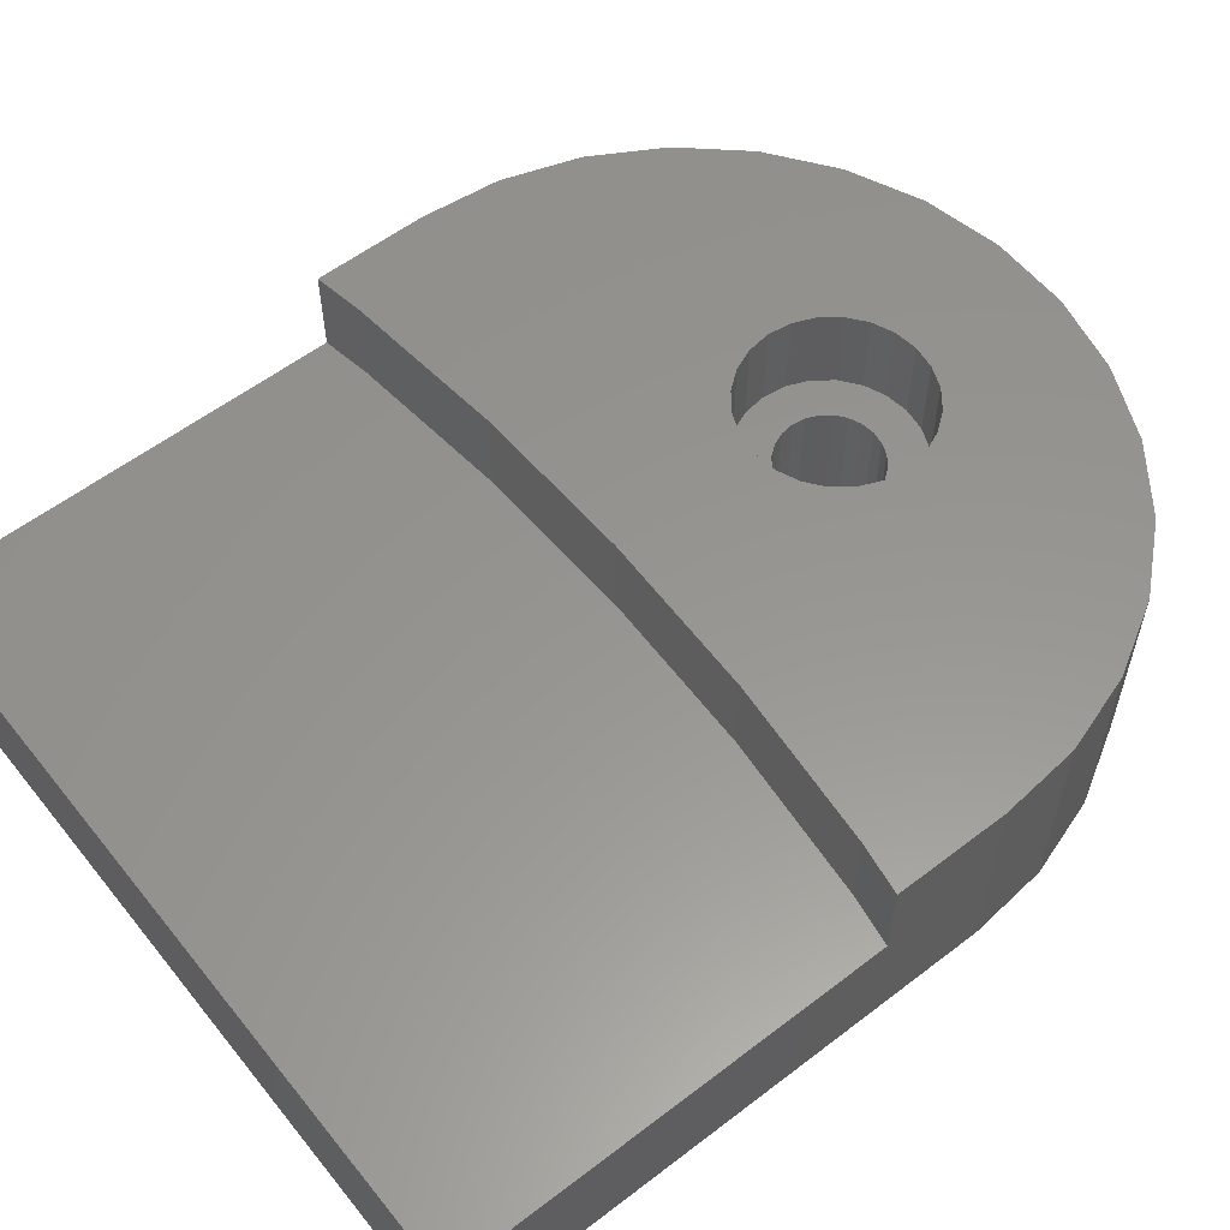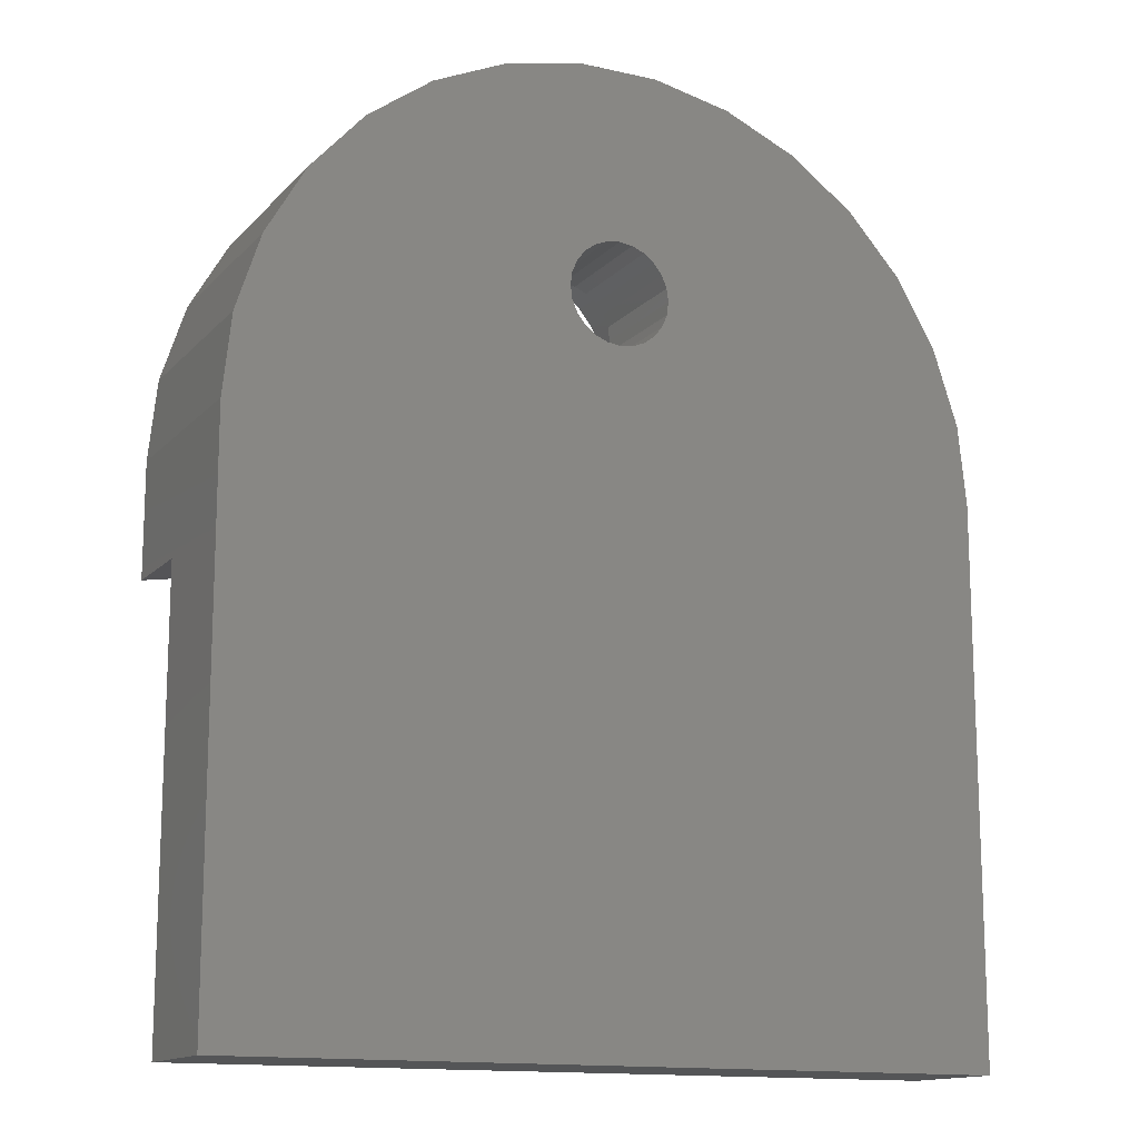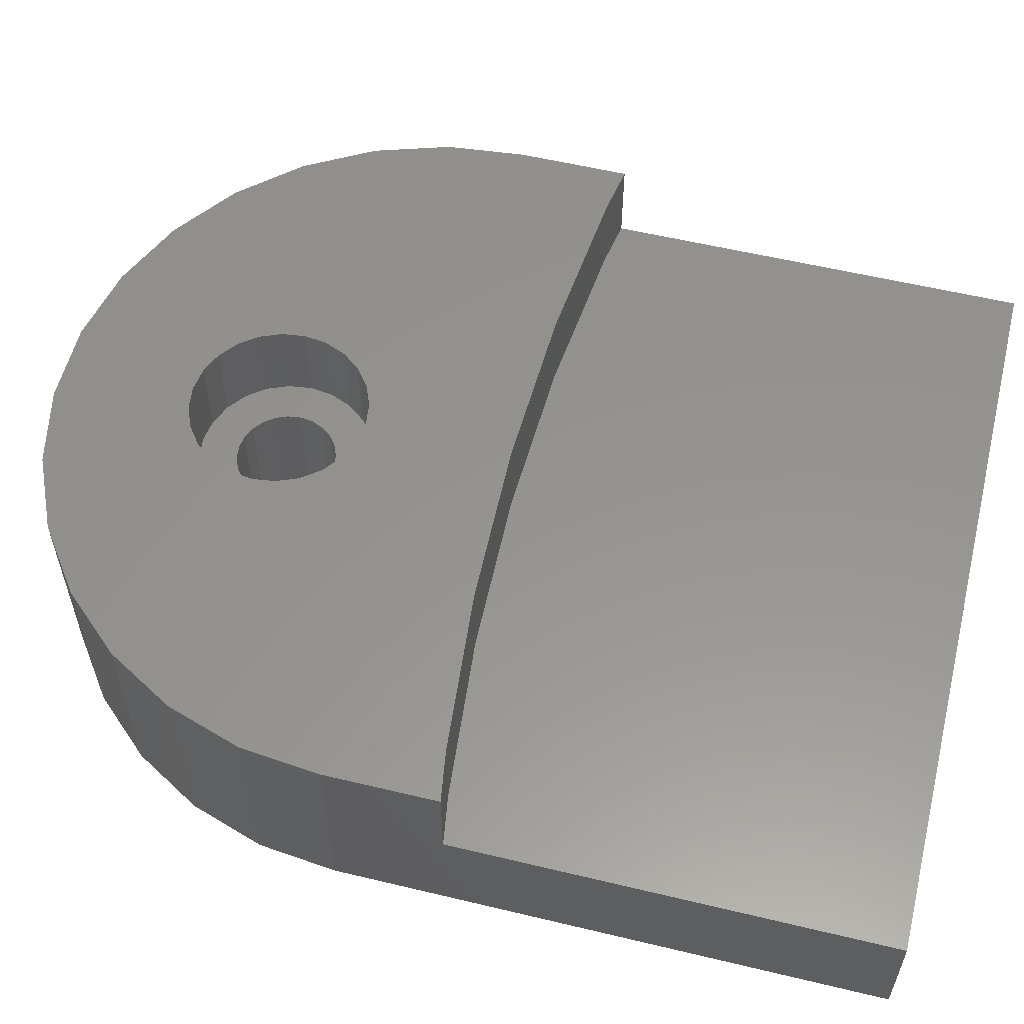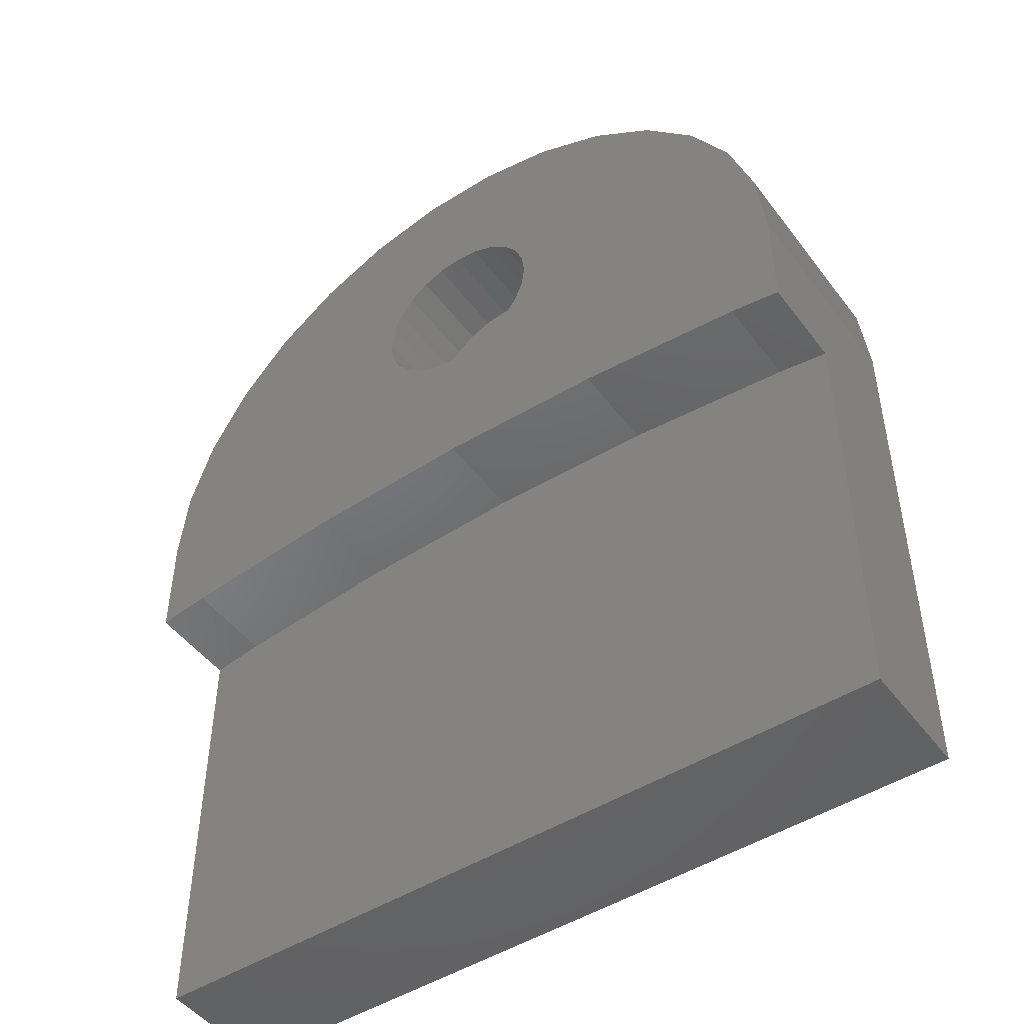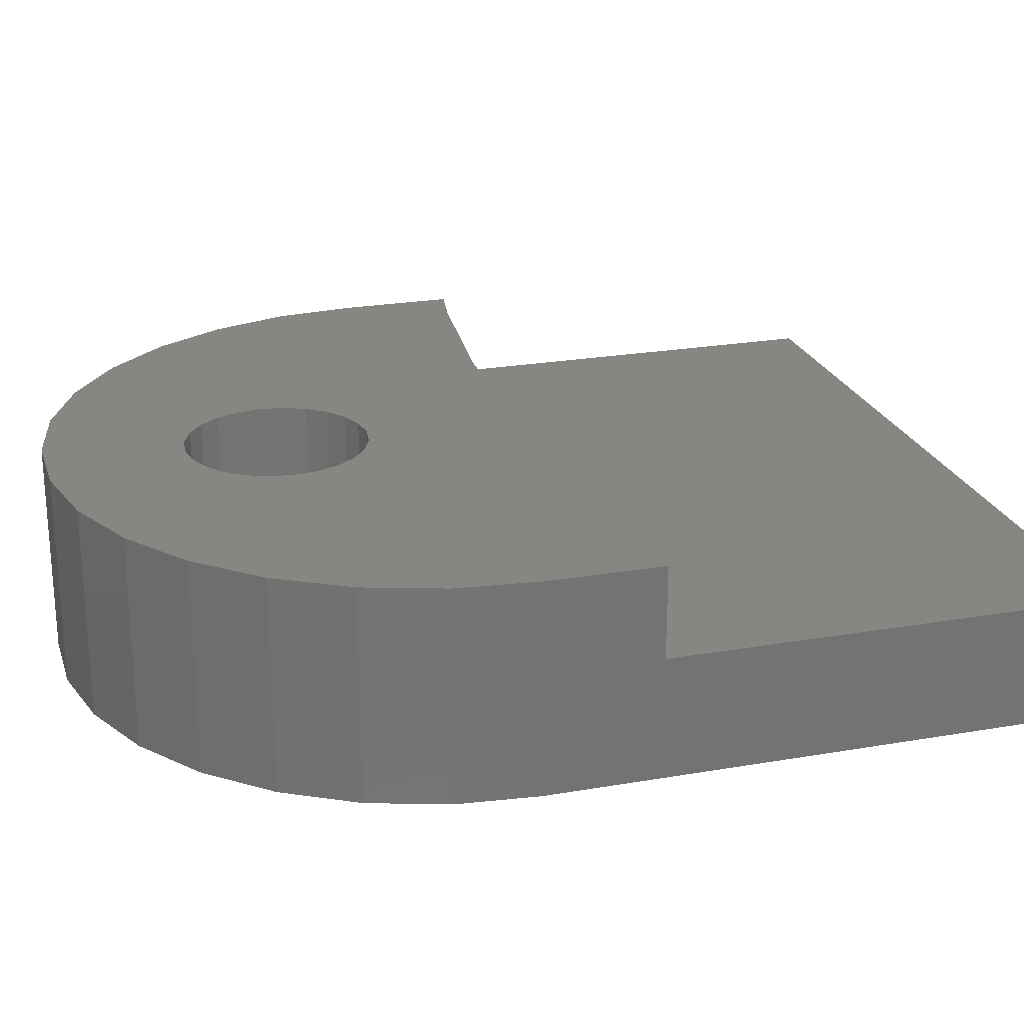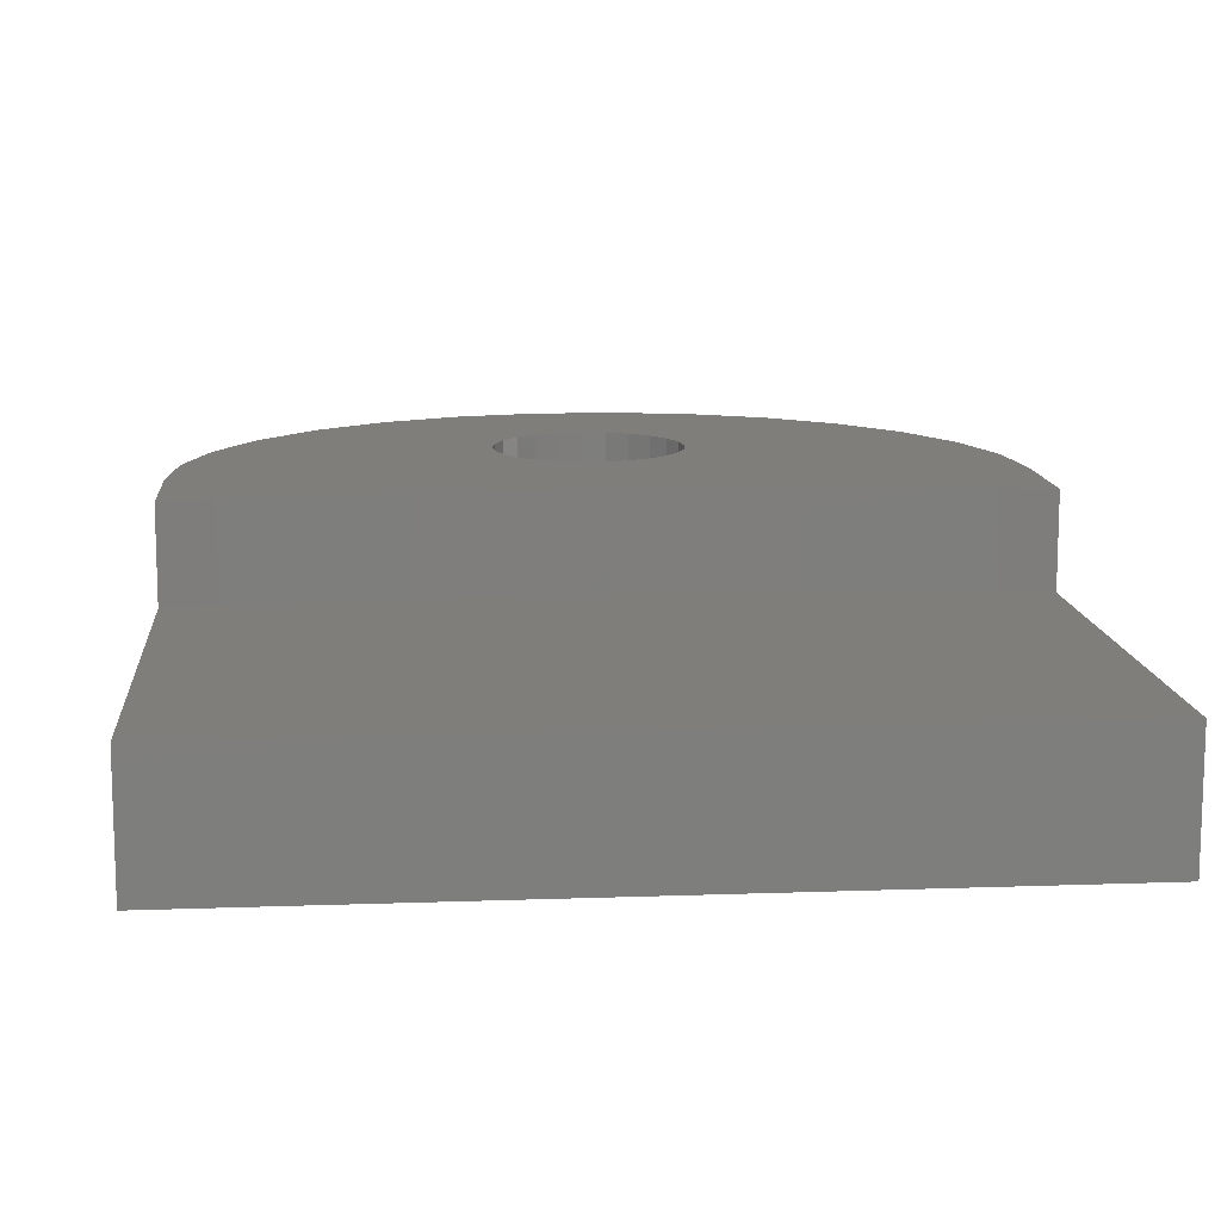
<metadata>
{"format":"stl","ext":"stl","renderer":"f3d","projection":"perspective","resolution":1024,"background":"white","views":[{"elev":57.8,"azim":51.6,"up":"+Z"},{"elev":-14.1,"azim":153.6,"up":"+Y"},{"elev":57.1,"azim":-76.0,"up":"+Z"},{"elev":-48.0,"azim":35.2,"up":"+Y"},{"elev":23.5,"azim":-106.3,"up":"+Z"},{"elev":12.2,"azim":-4.9,"up":"+Z"}]}
</metadata>
<code>
# stl→obj: 146 verts, 292 faces
v 1.642 0.44 4
v 1.7 -1.128e-14 0
v 1.7 -1.128e-14 4
v 1.642 0.44 0
v 0.44 -1.642 4
v 0.85 -1.472 0
v 0.44 -1.642 0
v 0.85 -1.472 4
v -0.44 -1.642 4
v 0 -1.7 0
v -0.44 -1.642 0
v 0 -1.7 4
v -0.85 -1.472 4
v -0.85 -1.472 0
v -1.202 -1.202 4
v -1.202 -1.202 0
v 1.202 1.202 4
v 1.472 0.85 0
v 1.472 0.85 4
v 1.202 1.202 0
v 1.202 -1.202 0
v 1.202 -1.202 4
v -1.642 0.44 0
v -1.7 -1.128e-14 4
v -1.7 -1.128e-14 0
v -1.642 0.44 4
v 1.642 -0.44 0
v 1.642 -0.44 4
v -1.472 0.85 0
v -1.472 0.85 4
v 1.472 -0.85 4
v 1.472 -0.85 0
v -2.256e-14 1.7 4
v -0.44 1.642 0
v -2.256e-14 1.7 0
v -0.44 1.642 4
v -0.85 1.472 0
v -0.85 1.472 4
v -1.472 -0.85 0
v -1.472 -0.85 4
v -1.202 1.202 0
v -1.202 1.202 4
v -1.642 -0.44 0
v -1.642 -0.44 4
v 0.85 1.472 0
v 0.85 1.472 4
v 0.44 1.642 0
v 0.44 1.642 4
v 12.7 -8.955 7
v 11.03 -8.679 4
v 12.7 -8.955 4
v 11.03 -8.679 7
v 5.527 -8.137 4
v 5.527 -8.137 7
v -12.7 -23.4 4
v -11.03 -8.679 4
v -12.7 -8.955 4
v 12.7 -23.4 4
v -5.526 -8.137 4
v 0.0001143 -7.956 4
v 0.0001143 -7.956 7
v -5.526 -8.137 7
v -11.03 -8.679 7
v -12.7 -8.955 7
v -12.42 -2.56 7
v -12.7 -5.2 7
v -11.6 -0.03444 7
v -10.27 2.265 7
v -8.498 4.238 7
v -6.35 5.799 7
v -3.925 6.878 7
v -2.898 -0.7765 7
v -3 -1.128e-14 7
v -2.598 -1.5 7
v -2.121 -2.121 7
v -1.5 -2.598 7
v -0.7765 -2.898 7
v 0 -3 7
v 0.7765 -2.898 7
v 1.5 -2.598 7
v 2.121 -2.121 7
v 2.598 -1.5 7
v 2.898 -0.7765 7
v 3 0 7
v 3.925 6.878 7
v 6.35 5.799 7
v 8.498 4.238 7
v 10.27 2.265 7
v 11.6 -0.03444 7
v 12.42 -2.56 7
v 12.7 -5.2 7
v -2.898 0.7765 7
v -1.328 7.43 7
v -2.598 1.5 7
v -2.121 2.121 7
v -1.5 2.598 7
v -0.7765 2.898 7
v 1.328 7.43 7
v 0 3 7
v 0.7765 2.898 7
v 1.5 2.598 7
v 2.121 2.121 7
v 2.598 1.5 7
v 2.898 0.7765 7
v -1.328 7.43 0
v -3.925 6.878 0
v 1.328 7.43 0
v 3.925 6.878 0
v -12.42 -2.56 0
v -12.7 -23.4 0
v -12.7 -5.2 0
v 12.7 -23.4 0
v -11.6 -0.03444 0
v -10.27 2.265 0
v -8.498 4.238 0
v -6.35 5.799 0
v 6.35 5.799 0
v 8.498 4.238 0
v 10.27 2.265 0
v 11.6 -0.03444 0
v 12.42 -2.56 0
v 12.7 -5.2 0
v -2.898 -0.7765 4
v -2.898 0.7765 4
v -3 -1.128e-14 4
v -2.598 -1.5 4
v -2.598 1.5 4
v -2.121 -2.121 4
v -2.121 2.121 4
v -1.5 -2.598 4
v -0.7765 -2.898 4
v 0 -3 4
v 0.7765 -2.898 4
v 1.5 -2.598 4
v 2.121 -2.121 4
v -1.5 2.598 4
v -0.7765 2.898 4
v 0 3 4
v 0.7765 2.898 4
v 1.5 2.598 4
v 2.121 2.121 4
v 2.598 -1.5 4
v 2.598 1.5 4
v 2.898 0.7765 4
v 2.898 -0.7765 4
v 3 0 4
f 1 2 3
f 2 1 4
f 5 6 7
f 6 5 8
f 9 10 11
f 10 9 12
f 13 11 14
f 11 13 9
f 15 14 16
f 14 15 13
f 12 7 10
f 7 12 5
f 17 18 19
f 18 17 20
f 8 21 6
f 21 8 22
f 23 24 25
f 24 23 26
f 3 27 28
f 27 3 2
f 29 26 23
f 26 29 30
f 31 21 22
f 21 31 32
f 28 32 31
f 32 28 27
f 19 4 1
f 4 19 18
f 33 34 35
f 34 33 36
f 36 37 34
f 37 36 38
f 39 15 16
f 15 39 40
f 41 30 29
f 30 41 42
f 43 40 39
f 40 43 44
f 17 45 20
f 45 17 46
f 46 47 45
f 47 46 48
f 25 44 43
f 44 25 24
f 38 41 37
f 41 38 42
f 48 35 47
f 35 48 33
f 49 50 51
f 50 49 52
f 52 53 50
f 53 52 54
f 55 56 57
f 56 55 58
f 56 58 59
f 59 58 60
f 60 58 53
f 53 58 50
f 50 58 51
f 54 60 53
f 60 54 61
f 61 59 60
f 59 61 62
f 62 56 59
f 56 62 63
f 63 57 56
f 57 63 64
f 64 65 66
f 65 64 63
f 65 63 67
f 67 63 68
f 68 63 62
f 68 62 69
f 69 62 70
f 70 62 71
f 71 62 72
f 72 62 61
f 71 72 73
f 72 61 74
f 74 61 75
f 75 61 76
f 76 61 77
f 77 61 78
f 78 61 79
f 79 61 54
f 79 54 80
f 80 54 81
f 81 54 82
f 82 54 83
f 83 54 84
f 84 54 85
f 85 54 86
f 86 54 52
f 86 52 87
f 87 52 88
f 88 52 89
f 89 52 49
f 89 49 90
f 90 49 91
f 71 92 93
f 92 71 73
f 93 92 94
f 93 94 95
f 93 95 96
f 93 96 97
f 93 97 98
f 98 97 99
f 98 99 100
f 98 100 101
f 98 101 85
f 85 101 102
f 85 102 103
f 85 103 104
f 85 104 84
f 105 25 106
f 25 105 23
f 23 105 29
f 29 105 41
f 41 105 107
f 41 107 37
f 37 107 34
f 34 107 35
f 35 107 47
f 47 107 45
f 45 107 20
f 20 107 18
f 18 107 108
f 18 108 4
f 4 108 2
f 109 110 111
f 110 109 112
f 112 109 113
f 112 113 114
f 112 114 115
f 112 115 116
f 112 116 39
f 39 116 43
f 43 116 106
f 43 106 25
f 112 39 16
f 112 16 14
f 112 14 11
f 112 11 10
f 112 10 7
f 112 7 6
f 112 6 21
f 112 21 32
f 112 32 27
f 112 27 2
f 112 2 108
f 112 108 117
f 112 117 118
f 112 118 119
f 112 119 120
f 112 120 121
f 112 121 122
f 121 91 122
f 91 121 90
f 122 58 112
f 58 122 51
f 51 122 49
f 49 122 91
f 58 110 112
f 110 58 55
f 120 90 121
f 90 120 89
f 119 89 120
f 89 119 88
f 118 88 119
f 88 118 87
f 86 118 117
f 118 86 87
f 85 117 108
f 117 85 86
f 98 108 107
f 108 98 85
f 93 107 105
f 107 93 98
f 71 105 106
f 105 71 93
f 70 106 116
f 106 70 71
f 69 116 115
f 116 69 70
f 69 114 68
f 114 69 115
f 68 113 67
f 113 68 114
f 67 109 65
f 109 67 113
f 65 111 66
f 111 65 109
f 66 57 64
f 57 110 55
f 110 57 111
f 111 57 66
f 123 124 125
f 124 123 126
f 124 126 127
f 127 126 128
f 127 128 129
f 129 128 130
f 129 130 24
f 24 130 44
f 44 130 40
f 40 130 131
f 40 131 15
f 15 131 13
f 13 131 9
f 9 131 132
f 9 132 12
f 12 132 133
f 12 133 5
f 5 133 8
f 8 133 134
f 8 134 22
f 22 134 31
f 31 134 28
f 28 134 135
f 28 135 3
f 24 136 129
f 136 24 26
f 136 26 30
f 136 30 137
f 137 30 42
f 137 42 38
f 137 38 36
f 137 36 138
f 138 36 33
f 138 33 48
f 138 48 139
f 139 48 46
f 139 46 140
f 140 46 17
f 140 17 19
f 140 19 1
f 140 1 141
f 141 1 3
f 141 3 135
f 141 135 142
f 141 142 143
f 143 142 144
f 144 142 145
f 144 145 146
f 125 72 123
f 72 125 73
f 123 74 126
f 74 123 72
f 126 75 128
f 75 126 74
f 75 130 128
f 130 75 76
f 76 131 130
f 131 76 77
f 77 132 131
f 132 77 78
f 78 133 132
f 133 78 79
f 79 134 133
f 134 79 80
f 80 135 134
f 135 80 81
f 82 135 81
f 135 82 142
f 83 142 82
f 142 83 145
f 84 145 83
f 145 84 146
f 104 146 84
f 146 104 144
f 103 144 104
f 144 103 143
f 102 143 103
f 143 102 141
f 102 140 141
f 140 102 101
f 101 139 140
f 139 101 100
f 100 138 139
f 138 100 99
f 99 137 138
f 137 99 97
f 97 136 137
f 136 97 96
f 96 129 136
f 129 96 95
f 129 94 127
f 94 129 95
f 127 92 124
f 92 127 94
f 124 73 125
f 73 124 92

</code>
